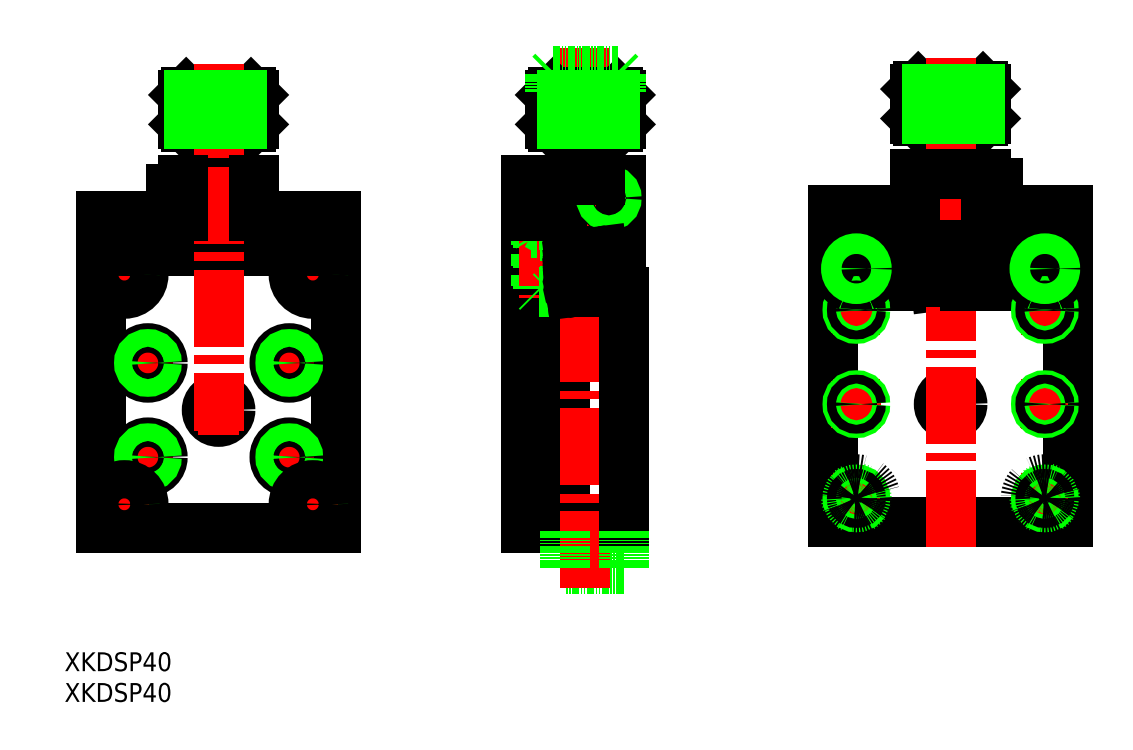
<metadata>
{"format":"dxf","ext":"dxf","renderer":"ezdxf+matplotlib","layout":"modelspace","background":"white","min_lineweight":24,"dpi":150}
</metadata>
<code>
0
SECTION
2
ENTITIES
0
LINE
8
0
10
260
20
289.2
30
0
11
254.8
21
289.2
31
0
0
LINE
8
0
10
260
20
289.2
30
0
11
260
21
292.2
31
0
0
LINE
8
0
10
306.8
20
293.2
30
0
11
306.8
21
240.2
31
0
0
LINE
8
CENTER
10
310.8
20
287.2
30
0
11
310.8
21
272.2
31
0
0
LINE
8
CENTER
10
310.8
20
264.2
30
0
11
310.8
21
256.2
31
0
0
LINE
8
CENTER
10
310.8
20
248.2
30
0
11
310.8
21
240.2
31
0
0
LINE
8
CENTER
10
342.8
20
287.2
30
0
11
342.8
21
272.2
31
0
0
LINE
8
CENTER
10
342.8
20
264.2
30
0
11
342.8
21
256.2
31
0
0
LINE
8
CENTER
10
342.8
20
248.2
30
0
11
342.8
21
240.2
31
0
0
LINE
8
0
10
320.8
20
313.7
30
0
11
320.8
21
308.7
31
0
0
LINE
8
0
10
321.8
20
313.7
30
0
11
321.8
21
308.7
31
0
0
LINE
8
0
10
321.3
20
308.2
30
0
11
320.8
21
308.7
31
0
0
LINE
8
0
10
321.3
20
314.2
30
0
11
320.8
21
313.7
31
0
0
LINE
8
0
10
332.8
20
313.7
30
0
11
332.8
21
308.7
31
0
0
LINE
8
0
10
332.3
20
314.2
30
0
11
332.8
21
313.7
31
0
0
LINE
8
0
10
324.3
20
308.2
30
0
11
324.3
21
299.2
31
0
0
LINE
8
0
10
329.3
20
308.2
30
0
11
329.3
21
299.2
31
0
0
LINE
8
0
10
346.8
20
293.2
30
0
11
346.8
21
240.2
31
0
0
LINE
8
0
10
306.8
20
240.2
30
0
11
346.8
21
240.2
31
0
0
LINE
8
CENTER
10
306.8
20
260.2
30
0
11
314.8
21
260.2
31
0
0
LINE
8
CENTER
10
338.8
20
260.2
30
0
11
346.8
21
260.2
31
0
0
LINE
8
CENTER
10
306.8
20
283.2
30
0
11
314.8
21
283.2
31
0
0
LINE
8
CENTER
10
338.8
20
283.2
30
0
11
346.8
21
283.2
31
0
0
LINE
8
CENTER
10
306.8
20
244.2
30
0
11
314.8
21
244.2
31
0
0
LINE
8
CENTER
10
338.8
20
244.2
30
0
11
346.8
21
244.2
31
0
0
LINE
8
CENTER
10
306.8
20
276.2
30
0
11
314.8
21
276.2
31
0
0
LINE
8
CENTER
10
338.8
20
276.2
30
0
11
346.8
21
276.2
31
0
0
LINE
8
0
10
306.8
20
280.2
30
0
11
346.8
21
280.2
31
0
0
LINE
8
0
10
306.8
20
293.2
30
0
11
346.8
21
293.2
31
0
0
LINE
8
0
10
306.8
20
287.2
30
0
11
346.8
21
287.2
31
0
0
LINE
8
0
10
321.3
20
314.2
30
0
11
332.3
21
314.2
31
0
0
LINE
8
0
10
320.8
20
313.7
30
0
11
332.8
21
313.7
31
0
0
LINE
8
0
10
321.3
20
308.2
30
0
11
332.3
21
308.2
31
0
0
LINE
8
0
10
332.8
20
308.7
30
0
11
332.3
21
308.2
31
0
0
LINE
8
0
10
320.8
20
308.7
30
0
11
332.8
21
308.7
31
0
0
LINE
8
0
10
332.8
20
294.7
30
0
11
334.8
21
294.7
31
0
0
LINE
8
0
10
332.8
20
297.7
30
0
11
334.8
21
297.7
31
0
0
CIRCLE
8
0
10
326.8
20
260.2
30
0
40
2
0
ARC
8
0
10
324.1
20
281.9
30
0
40
0.35
50
97.36
51
287.8
0
LINE
8
0
10
329.5
20
282.3
30
0
11
324.2
21
281.6
31
0
0
LINE
8
0
10
324.1
20
281.6
30
0
11
324.1
21
281.6
31
0
0
LINE
8
0
10
329.4
20
281.5
30
0
11
324.2
21
280.9
31
0
0
ARC
8
0
10
329.5
20
281.2
30
0
40
0.35
50
270
51
104.7
0
LINE
8
0
10
329.5
20
280.9
30
0
11
324.2
21
280.2
31
0
0
ARC
8
0
10
324.2
20
280.5
30
0
40
0.35
50
97.36
51
287.8
0
ARC
8
0
10
329.5
20
282.6
30
0
40
0.35
50
270
51
104.7
0
LINE
8
0
10
329.4
20
282.9
30
0
11
324.1
21
282.3
31
0
0
LINE
8
0
10
329.5
20
283.7
30
0
11
324.2
21
283
31
0
0
LINE
8
0
10
324.1
20
283
30
0
11
324.1
21
283
31
0
0
ARC
8
0
10
329.5
20
284
30
0
40
0.3503
50
270.1
51
105.6
0
ARC
8
0
10
324.1
20
283.3
30
0
40
0.35
50
86.95
51
284.7
0
LINE
8
0
10
329.5
20
285.1
30
0
11
324.2
21
284.4
31
0
0
LINE
8
0
10
324.1
20
284.4
30
0
11
324.1
21
284.4
31
0
0
LINE
8
0
10
329.4
20
284.3
30
0
11
324.1
21
283.7
31
0
0
ARC
8
0
10
329.5
20
285.4
30
0
40
0.35
50
270
51
104.7
0
ARC
8
0
10
324.1
20
284.7
30
0
40
0.35
50
97.36
51
287.8
0
LINE
8
0
10
329.4
20
285.7
30
0
11
324.1
21
285.1
31
0
0
LINE
8
0
10
329.5
20
286.5
30
0
11
324.1
21
285.8
31
0
0
ARC
8
0
10
329.5
20
286.8
30
0
40
0.35
50
270
51
104.7
0
ARC
8
0
10
324.1
20
286.1
30
0
40
0.35
50
97.36
51
287.8
0
LINE
8
0
10
329.5
20
287.2
30
0
11
324.1
21
286.5
31
0
0
CIRCLE
8
0
10
342.8
20
276.2
30
0
40
1.5
0
CIRCLE
8
0
10
342.8
20
276.2
30
0
40
0.75
0
CIRCLE
8
0
10
342.8
20
260.2
30
0
40
1.5
0
CIRCLE
8
0
10
342.8
20
260.2
30
0
40
0.75
0
CIRCLE
8
0
10
342.8
20
244.2
30
0
40
1.5
0
CIRCLE
8
0
10
342.8
20
244.2
30
0
40
0.75
0
CIRCLE
8
0
10
310.8
20
276.2
30
0
40
1.5
0
CIRCLE
8
0
10
310.8
20
276.2
30
0
40
0.75
0
CIRCLE
8
0
10
310.8
20
244.2
30
0
40
1.5
0
CIRCLE
8
0
10
310.8
20
244.2
30
0
40
0.75
0
ARC
8
0
10
342.8
20
283.2
30
0
40
3.25
50
292.6
51
247.4
0
CIRCLE
8
0
10
342.8
20
283.2
30
0
40
1.75
0
ARC
8
0
10
310.8
20
283.2
30
0
40
3.25
50
292.6
51
247.4
0
CIRCLE
8
0
10
310.8
20
283.2
30
0
40
1.75
0
CIRCLE
8
0
10
310.8
20
260.2
30
0
40
1.5
0
CIRCLE
8
0
10
310.8
20
260.2
30
0
40
0.75
0
LINE
8
CENTER
10
323.3
20
260.2
30
0
11
330.3
21
260.2
31
0
0
LINE
8
CENTER
10
326.8
20
318.9
30
0
11
326.8
21
235.4
31
0
0
LINE
8
0
10
324.3
20
287.2
30
0
11
324.3
21
286.5
31
0
0
LINE
8
0
10
324.3
20
285.8
30
0
11
324.3
21
285.1
31
0
0
LINE
8
0
10
324.3
20
284.4
30
0
11
324.3
21
283.7
31
0
0
LINE
8
0
10
324.3
20
283
30
0
11
324.3
21
282.3
31
0
0
LINE
8
0
10
324.3
20
281.6
30
0
11
324.3
21
280.9
31
0
0
LINE
8
0
10
324.3
20
280.2
30
0
11
324.3
21
280.2
31
0
0
LINE
8
0
10
329.3
20
286.4
30
0
11
329.3
21
285.7
31
0
0
LINE
8
0
10
329.3
20
285
30
0
11
329.3
21
284.3
31
0
0
LINE
8
0
10
329.3
20
283.6
30
0
11
329.3
21
282.9
31
0
0
LINE
8
0
10
329.3
20
282.2
30
0
11
329.3
21
281.5
31
0
0
LINE
8
0
10
329.3
20
280.8
30
0
11
329.3
21
280.2
31
0
0
LINE
8
0
10
334.8
20
297.7
30
0
11
334.8
21
294.7
31
0
0
LINE
8
0
10
322.8
20
313.7
30
0
11
322.8
21
308.7
31
0
0
LINE
8
0
10
323.8
20
313.7
30
0
11
323.8
21
308.7
31
0
0
LINE
8
0
10
324.8
20
313.7
30
0
11
324.8
21
308.7
31
0
0
LINE
8
0
10
325.8
20
313.7
30
0
11
325.8
21
308.7
31
0
0
LINE
8
0
10
326.8
20
313.7
30
0
11
326.8
21
308.7
31
0
0
LINE
8
0
10
327.8
20
313.7
30
0
11
327.8
21
308.7
31
0
0
LINE
8
0
10
328.8
20
313.7
30
0
11
328.8
21
308.7
31
0
0
LINE
8
0
10
329.8
20
313.7
30
0
11
329.8
21
308.7
31
0
0
LINE
8
0
10
330.8
20
313.7
30
0
11
330.8
21
308.7
31
0
0
LINE
8
0
10
331.8
20
313.7
30
0
11
331.8
21
308.7
31
0
0
LINE
8
0
10
222.5
20
292.2
30
0
11
222.5
21
239.2
31
0
0
LINE
8
CENTER
10
218.5
20
286.2
30
0
11
218.5
21
279.2
31
0
0
LINE
8
CENTER
10
186.5
20
286.2
30
0
11
186.5
21
279.2
31
0
0
LINE
8
0
10
208.5
20
312.7
30
0
11
208.5
21
307.7
31
0
0
LINE
8
0
10
207.5
20
312.7
30
0
11
207.5
21
307.7
31
0
0
LINE
8
0
10
208
20
307.2
30
0
11
208.5
21
307.7
31
0
0
LINE
8
0
10
208
20
313.2
30
0
11
208.5
21
312.7
31
0
0
LINE
8
0
10
196.5
20
312.7
30
0
11
196.5
21
307.7
31
0
0
LINE
8
0
10
197
20
313.2
30
0
11
196.5
21
312.7
31
0
0
LINE
8
0
10
205
20
307.2
30
0
11
205
21
298.2
31
0
0
LINE
8
0
10
200
20
307.2
30
0
11
200
21
298.2
31
0
0
LINE
8
0
10
182.5
20
292.2
30
0
11
182.5
21
239.2
31
0
0
LINE
8
0
10
222.5
20
239.2
30
0
11
182.5
21
239.2
31
0
0
LINE
8
CENTER
10
222.5
20
282.2
30
0
11
214.5
21
282.2
31
0
0
LINE
8
CENTER
10
190.5
20
282.2
30
0
11
182.5
21
282.2
31
0
0
LINE
8
0
10
222.5
20
292.2
30
0
11
182.5
21
292.2
31
0
0
LINE
8
0
10
222.5
20
286.2
30
0
11
182.5
21
286.2
31
0
0
LINE
8
0
10
208
20
313.2
30
0
11
197
21
313.2
31
0
0
LINE
8
0
10
208.5
20
312.7
30
0
11
196.5
21
312.7
31
0
0
LINE
8
0
10
208
20
307.2
30
0
11
197
21
307.2
31
0
0
LINE
8
0
10
196.5
20
307.7
30
0
11
197
21
307.2
31
0
0
LINE
8
0
10
208.5
20
307.7
30
0
11
196.5
21
307.7
31
0
0
LINE
8
0
10
208.5
20
298.2
30
0
11
196.5
21
298.2
31
0
0
LINE
8
0
10
196.5
20
293.7
30
0
11
194.5
21
293.7
31
0
0
LINE
8
0
10
196.5
20
296.7
30
0
11
194.5
21
296.7
31
0
0
CIRCLE
8
0
10
202.5
20
259.2
30
0
40
2
0
CIRCLE
8
0
10
186.5
20
282.2
30
0
40
1.75
0
CIRCLE
8
0
10
218.5
20
282.2
30
0
40
1.75
0
LINE
8
CENTER
10
206
20
259.2
30
0
11
199
21
259.2
31
0
0
LINE
8
CENTER
10
218
20
251.2
30
0
11
211
21
251.2
31
0
0
LINE
8
CENTER
10
194
20
251.2
30
0
11
187
21
251.2
31
0
0
LINE
8
CENTER
10
218
20
267.2
30
0
11
211
21
267.2
31
0
0
LINE
8
CENTER
10
194
20
267.2
30
0
11
187
21
267.2
31
0
0
LINE
8
CENTER
10
202.5
20
317.9
30
0
11
202.5
21
255.7
31
0
0
LINE
8
CENTER
10
190.5
20
270.7
30
0
11
190.5
21
263.7
31
0
0
LINE
8
CENTER
10
190.5
20
254.7
30
0
11
190.5
21
247.7
31
0
0
LINE
8
CENTER
10
214.5
20
270.7
30
0
11
214.5
21
263.7
31
0
0
LINE
8
CENTER
10
214.5
20
254.7
30
0
11
214.5
21
247.7
31
0
0
LINE
8
0
10
194.5
20
296.7
30
0
11
194.5
21
293.7
31
0
0
LINE
8
0
10
206.5
20
312.7
30
0
11
206.5
21
307.7
31
0
0
LINE
8
0
10
205.5
20
312.7
30
0
11
205.5
21
307.7
31
0
0
LINE
8
0
10
204.5
20
312.7
30
0
11
204.5
21
307.7
31
0
0
LINE
8
0
10
203.5
20
312.7
30
0
11
203.5
21
307.7
31
0
0
LINE
8
0
10
202.5
20
312.7
30
0
11
202.5
21
307.7
31
0
0
LINE
8
0
10
201.5
20
312.7
30
0
11
201.5
21
307.7
31
0
0
LINE
8
0
10
200.5
20
312.7
30
0
11
200.5
21
307.7
31
0
0
LINE
8
0
10
199.5
20
312.7
30
0
11
199.5
21
307.7
31
0
0
LINE
8
0
10
198.5
20
312.7
30
0
11
198.5
21
307.7
31
0
0
LINE
8
0
10
197.5
20
312.7
30
0
11
197.5
21
307.7
31
0
0
LINE
8
CENTER
10
190.5
20
243.2
30
0
11
182.5
21
243.2
31
0
0
LINE
8
CENTER
10
186.5
20
247.2
30
0
11
186.5
21
239.2
31
0
0
LINE
8
CENTER
10
190.5
20
243.2
30
0
11
182.5
21
243.2
31
0
0
CIRCLE
8
0
10
186.5
20
243.2
30
0
40
1.75
0
LINE
8
CENTER
10
222.5
20
243.2
30
0
11
214.5
21
243.2
31
0
0
LINE
8
CENTER
10
218.5
20
247.2
30
0
11
218.5
21
239.2
31
0
0
LINE
8
CENTER
10
222.5
20
243.2
30
0
11
214.5
21
243.2
31
0
0
CIRCLE
8
0
10
218.5
20
243.2
30
0
40
1.75
0
CIRCLE
8
0
10
214.5
20
267.2
30
0
40
2.5
0
CIRCLE
8
0
10
214.5
20
267.2
30
0
40
1.5
0
CIRCLE
8
0
10
214.5
20
251.2
30
0
40
2.5
0
CIRCLE
8
0
10
214.5
20
251.2
30
0
40
1.5
0
CIRCLE
8
0
10
190.5
20
267.2
30
0
40
2.5
0
CIRCLE
8
0
10
190.5
20
267.2
30
0
40
1.5
0
CIRCLE
8
0
10
190.5
20
251.2
30
0
40
2.5
0
CIRCLE
8
0
10
190.5
20
251.2
30
0
40
1.5
0
LINE
8
0
10
270.8
20
292.2
30
0
11
254.8
21
292.2
31
0
0
LINE
8
0
10
270.8
20
292.7
30
0
11
260.8
21
292.7
31
0
0
LINE
8
0
10
270.8
20
298.2
30
0
11
258.8
21
298.2
31
0
0
LINE
8
0
10
256.8
20
298.2
30
0
11
254.8
21
298.2
31
0
0
LINE
8
0
10
258.8
20
295.2
30
0
11
256.8
21
295.2
31
0
0
LINE
8
0
10
258.8
20
297.7
30
0
11
256.8
21
297.7
31
0
0
LINE
8
CENTER
10
270.8
20
295.2
30
0
11
266.8
21
295.2
31
0
0
LINE
8
0
10
270.8
20
286.2
30
0
11
259.1
21
286.2
31
0
0
LINE
8
0
10
256.5
20
286.2
30
0
11
254.8
21
286.2
31
0
0
LINE
8
0
10
271.3
20
279.2
30
0
11
261.3
21
279.2
31
0
0
LINE
8
0
10
271.3
20
239.2
30
0
11
261.3
21
239.2
31
0
0
LINE
8
0
10
271.3
20
232.2
30
0
11
261.3
21
232.2
31
0
0
LINE
8
0
10
260.8
20
239.2
30
0
11
254.8
21
239.2
31
0
0
LINE
8
0
10
260.8
20
239.2
30
0
11
260.8
21
286.2
31
0
0
LINE
8
0
10
261.3
20
239.2
30
0
11
261.3
21
279.2
31
0
0
LINE
8
CENTER
10
264.8
20
229
30
0
11
264.8
21
320.7
31
0
0
LINE
8
0
10
262.3
20
279.9
30
0
11
262.3
21
280.6
31
0
0
LINE
8
0
10
262.3
20
281.3
30
0
11
262.3
21
282
31
0
0
LINE
8
0
10
262.3
20
282.7
30
0
11
262.3
21
283.4
31
0
0
LINE
8
0
10
262.3
20
284.1
30
0
11
262.3
21
284.8
31
0
0
LINE
8
0
10
262.3
20
285.5
30
0
11
262.3
21
286.2
31
0
0
LINE
8
0
10
267.3
20
279.2
30
0
11
267.3
21
279.8
31
0
0
LINE
8
0
10
267.3
20
280.5
30
0
11
267.3
21
281.2
31
0
0
LINE
8
0
10
267.3
20
281.9
30
0
11
267.3
21
282.6
31
0
0
LINE
8
0
10
267.3
20
283.3
30
0
11
267.3
21
284
31
0
0
LINE
8
0
10
267.3
20
284.7
30
0
11
267.3
21
285.4
31
0
0
LINE
8
CENTER
10
268.8
20
293.2
30
0
11
268.8
21
297.2
31
0
0
LINE
8
0
10
271.3
20
239.2
30
0
11
271.3
21
279.2
31
0
0
LINE
8
0
10
270.8
20
286.2
30
0
11
270.8
21
292.2
31
0
0
LINE
8
0
10
254.8
20
239.2
30
0
11
254.8
21
292.2
31
0
0
LINE
8
0
10
258.9
20
288.7
30
0
11
258.9
21
279.2
31
0
0
LINE
8
0
10
256.7
20
288.7
30
0
11
256.7
21
279.2
31
0
0
LINE
8
0
10
259.1
20
289.2
30
0
11
259.1
21
279.4
31
0
0
LINE
8
0
10
256.5
20
289.2
30
0
11
256.5
21
279.4
31
0
0
LINE
8
CENTER
10
257.8
20
298.1
30
0
11
257.8
21
294.7
31
0
0
LINE
8
CENTER
10
257.8
20
293.2
30
0
11
257.8
21
278.2
31
0
0
LINE
8
0
10
259.8
20
291.7
30
0
11
255.7
21
291.7
31
0
0
LINE
8
0
10
260
20
289.2
30
0
11
255.5
21
289.2
31
0
0
LINE
8
0
10
260
20
291.5
30
0
11
255.5
21
291.5
31
0
0
LINE
8
0
10
259
20
291.7
30
0
11
259
21
290.6
31
0
0
LINE
8
0
10
258.4
20
291.7
30
0
11
258.4
21
290.6
31
0
0
LINE
8
0
10
257.2
20
291.7
30
0
11
257.2
21
290.6
31
0
0
LINE
8
0
10
256.6
20
291.7
30
0
11
256.6
21
290.6
31
0
0
LINE
8
0
10
255.5
20
291.5
30
0
11
255.5
21
289.2
31
0
0
LINE
8
0
10
255.5
20
291.5
30
0
11
255.7
21
291.7
31
0
0
LINE
8
0
10
258.9
20
287.6
30
0
11
258.9
21
287.6
31
0
0
LINE
8
0
10
256.6
20
290.6
30
0
11
257.8
21
289.9
31
0
0
LINE
8
0
10
259
20
290.6
30
0
11
257.8
21
289.9
31
0
0
LINE
8
0
10
259
20
290.6
30
0
11
256.6
21
290.6
31
0
0
LINE
8
0
10
259.1
20
288.7
30
0
11
256.5
21
288.7
31
0
0
LINE
8
0
10
256.7
20
288.7
30
0
11
256.5
21
289.1
31
0
0
LINE
8
0
10
258.9
20
288.7
30
0
11
259.1
21
289.1
31
0
0
LINE
8
0
10
260
20
291.5
30
0
11
260
21
289.2
31
0
0
LINE
8
0
10
260
20
291.5
30
0
11
259.8
21
291.7
31
0
0
LINE
8
0
10
258.9
20
286.4
30
0
11
258.9
21
286.4
31
0
0
LINE
8
0
10
258.9
20
279.2
30
0
11
259.1
21
279.4
31
0
0
LINE
8
0
10
256.7
20
279.2
30
0
11
256.5
21
279.4
31
0
0
LINE
8
0
10
258.9
20
279.2
30
0
11
256.7
21
279.2
31
0
0
LINE
8
0
10
259.1
20
279.4
30
0
11
256.5
21
279.4
31
0
0
LINE
8
0
10
254.8
20
298.2
30
0
11
254.8
21
292.2
31
0
0
LINE
8
0
10
270.8
20
298.2
30
0
11
270.8
21
292.7
31
0
0
LINE
8
0
10
256.8
20
298.2
30
0
11
256.8
21
295.2
31
0
0
LINE
8
0
10
258.8
20
298.2
30
0
11
258.8
21
295.2
31
0
0
LINE
8
0
10
260.8
20
292.7
30
0
11
260.8
21
292.2
31
0
0
CIRCLE
8
0
10
268.8
20
295.2
30
0
40
1.5
0
CIRCLE
8
0
10
268.8
20
295.2
30
0
40
1.3
0
LINE
8
0
10
258.8
20
312.7
30
0
11
258.8
21
307.7
31
0
0
LINE
8
0
10
259.8
20
312.7
30
0
11
259.8
21
307.7
31
0
0
LINE
8
0
10
259.3
20
307.2
30
0
11
258.8
21
307.7
31
0
0
LINE
8
0
10
259.3
20
313.2
30
0
11
258.8
21
312.7
31
0
0
LINE
8
0
10
270.8
20
312.7
30
0
11
270.8
21
307.7
31
0
0
LINE
8
0
10
270.3
20
313.2
30
0
11
270.8
21
312.7
31
0
0
LINE
8
0
10
262.3
20
307.2
30
0
11
262.3
21
298.2
31
0
0
LINE
8
0
10
267.3
20
307.2
30
0
11
267.3
21
298.2
31
0
0
LINE
8
0
10
259.3
20
313.2
30
0
11
270.3
21
313.2
31
0
0
LINE
8
0
10
259.3
20
316.7
30
0
11
270.3
21
316.7
31
0
0
LINE
8
0
10
258.8
20
312.7
30
0
11
270.8
21
312.7
31
0
0
LINE
8
0
10
259.3
20
307.2
30
0
11
270.3
21
307.2
31
0
0
LINE
8
0
10
270.8
20
307.7
30
0
11
270.3
21
307.2
31
0
0
LINE
8
0
10
258.8
20
307.7
30
0
11
270.8
21
307.7
31
0
0
LINE
8
0
10
260.8
20
312.7
30
0
11
260.8
21
307.7
31
0
0
LINE
8
0
10
261.8
20
312.7
30
0
11
261.8
21
307.7
31
0
0
LINE
8
0
10
262.8
20
312.7
30
0
11
262.8
21
307.7
31
0
0
LINE
8
0
10
263.8
20
312.7
30
0
11
263.8
21
307.7
31
0
0
LINE
8
0
10
264.8
20
312.7
30
0
11
264.8
21
307.7
31
0
0
LINE
8
0
10
265.8
20
312.7
30
0
11
265.8
21
307.7
31
0
0
LINE
8
0
10
266.8
20
312.7
30
0
11
266.8
21
307.7
31
0
0
LINE
8
0
10
267.8
20
312.7
30
0
11
267.8
21
307.7
31
0
0
LINE
8
0
10
268.8
20
312.7
30
0
11
268.8
21
307.7
31
0
0
LINE
8
0
10
269.8
20
312.7
30
0
11
269.8
21
307.7
31
0
0
LINE
8
0
10
259.3
20
316.7
30
0
11
258.8
21
316.2
31
0
0
LINE
8
0
10
270.3
20
316.7
30
0
11
270.8
21
316.2
31
0
0
LINE
8
0
10
258.8
20
316.2
30
0
11
258.8
21
313.2
31
0
0
LINE
8
0
10
270.8
20
316.2
30
0
11
270.8
21
313.2
31
0
0
LINE
8
0
10
271.3
20
238.7
30
0
11
271.3
21
232.2
31
0
0
LINE
8
0
10
261.3
20
238.7
30
0
11
261.3
21
232.2
31
0
0
INSERT
8
0
2
*U60
10
93.85
20
63.65
30
0
0
INSERT
8
0
2
*U61
10
93.85
20
63.65
30
0
0
ARC
8
0
10
262.2
20
280.9
30
0
40
0.35
50
97.36
51
287.8
0
LINE
8
0
10
267.6
20
281.3
30
0
11
262.4
21
280.6
31
0
0
LINE
8
0
10
267.6
20
280.5
30
0
11
262.3
21
279.9
31
0
0
ARC
8
0
10
267.6
20
280.2
30
0
40
0.35
50
270
51
104.7
0
LINE
8
0
10
267.6
20
279.9
30
0
11
262.4
21
279.2
31
0
0
ARC
8
0
10
262.3
20
279.5
30
0
40
0.35
50
97.36
51
287.8
0
ARC
8
0
10
267.6
20
281.6
30
0
40
0.35
50
270
51
104.7
0
LINE
8
0
10
267.6
20
281.9
30
0
11
262.2
21
281.3
31
0
0
LINE
8
0
10
267.6
20
282.7
30
0
11
262.3
21
282
31
0
0
ARC
8
0
10
267.6
20
283
30
0
40
0.35
50
270
51
104.7
0
ARC
8
0
10
262.2
20
282.3
30
0
40
0.35
50
86.95
51
284.7
0
LINE
8
0
10
267.6
20
284.1
30
0
11
262.4
21
283.4
31
0
0
LINE
8
0
10
267.6
20
283.4
30
0
11
262.2
21
282.7
31
0
0
ARC
8
0
10
267.6
20
284.4
30
0
40
0.35
50
270
51
104.7
0
ARC
8
0
10
262.2
20
283.7
30
0
40
0.35
50
97.36
51
287.8
0
LINE
8
0
10
267.6
20
284.7
30
0
11
262.2
21
284.1
31
0
0
LINE
8
0
10
267.6
20
285.5
30
0
11
262.2
21
284.8
31
0
0
ARC
8
0
10
267.6
20
285.8
30
0
40
0.35
50
270
51
104.7
0
ARC
8
0
10
262.2
20
285.1
30
0
40
0.35
50
97.36
51
287.8
0
LINE
8
0
10
267.6
20
286.2
30
0
11
262.2
21
285.5
31
0
0
CIRCLE
8
0
10
186.5
20
282.2
30
0
40
3.25
0
CIRCLE
8
0
10
218.5
20
282.2
30
0
40
3.25
0
CIRCLE
8
0
10
186.5
20
243.2
30
0
40
3.25
0
CIRCLE
8
0
10
218.5
20
243.2
30
0
40
3.25
0
CIRCLE
8
0
10
310.8
20
244.2
30
0
40
1.75
0
CIRCLE
8
0
10
310.8
20
244.2
30
0
40
3.25
0
CIRCLE
8
0
10
342.8
20
244.2
30
0
40
1.75
0
CIRCLE
8
0
10
342.8
20
244.2
30
0
40
3.25
0
LINE
8
0
10
208.5
20
298.2
30
0
11
208.5
21
292.2
31
0
0
LINE
8
0
10
196.5
20
298.2
30
0
11
196.5
21
292.2
31
0
0
LINE
8
0
10
332.8
20
299.2
30
0
11
320.8
21
299.2
31
0
0
LINE
8
0
10
320.8
20
299.2
30
0
11
320.8
21
293.2
31
0
0
LINE
8
0
10
332.8
20
299.2
30
0
11
332.8
21
293.2
31
0
0
VIEWPORT
8
0
10
5.764
20
3.937
30
0
40
10.64
41
7.067
68
    -1
69
     1
0
VIEWPORT
8
DEFPOINTS
10
5.614
20
3.902
30
0
40
8.982
41
6.243
68
     1
69
     2
0
ENDSEC
0
EOF

</code>
